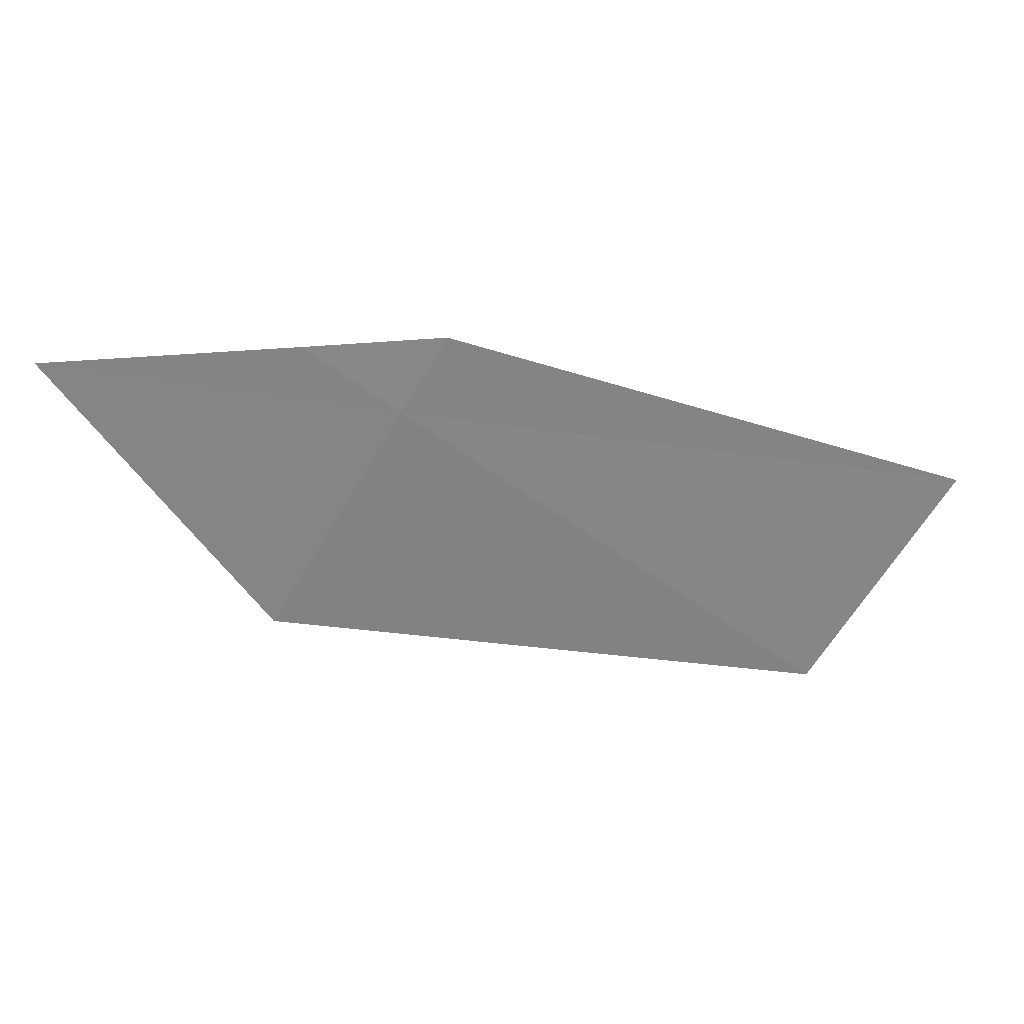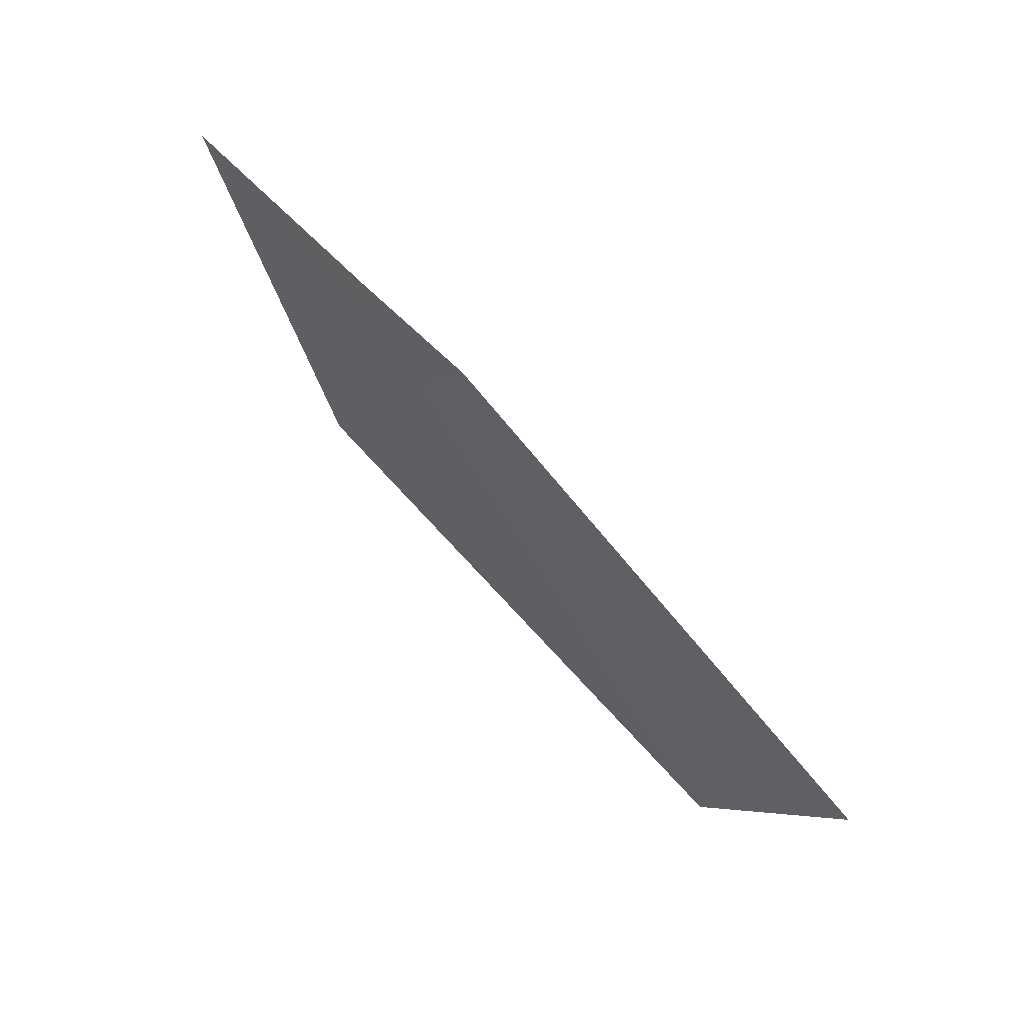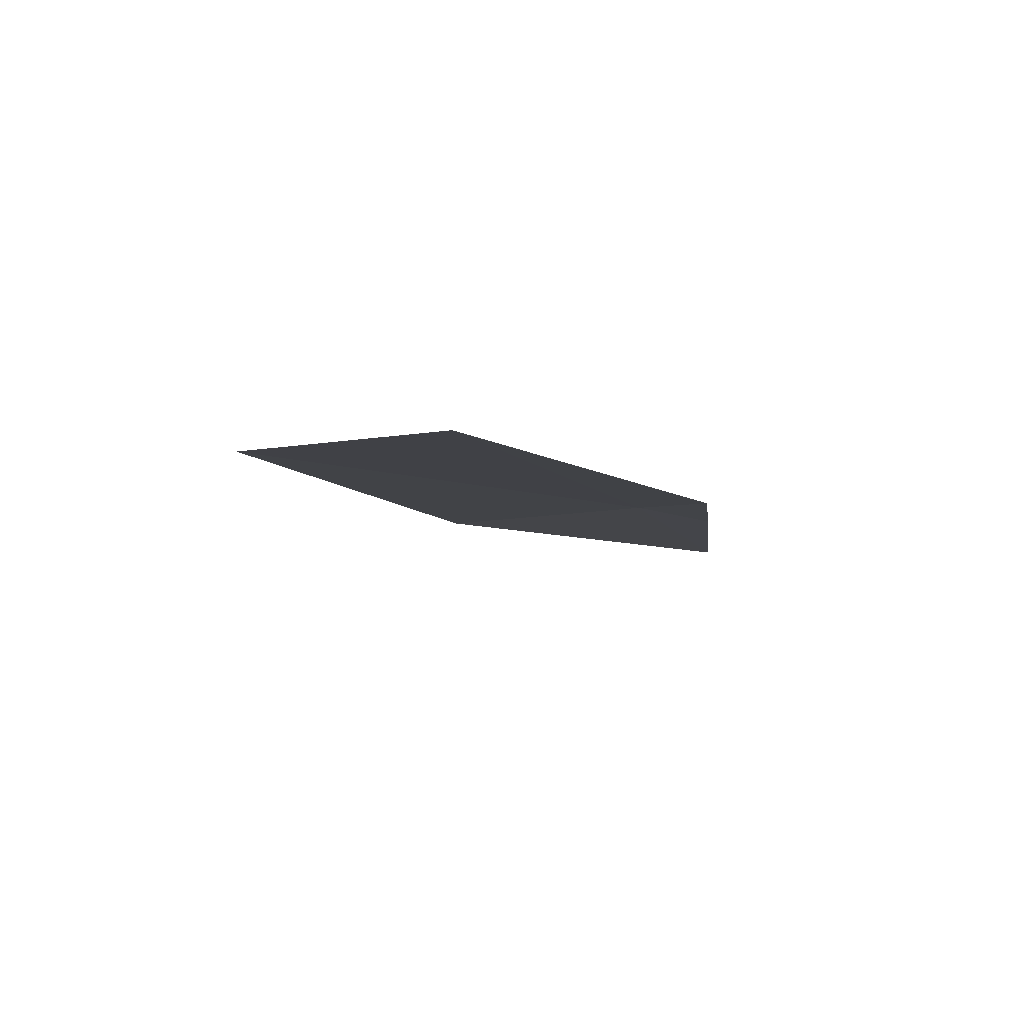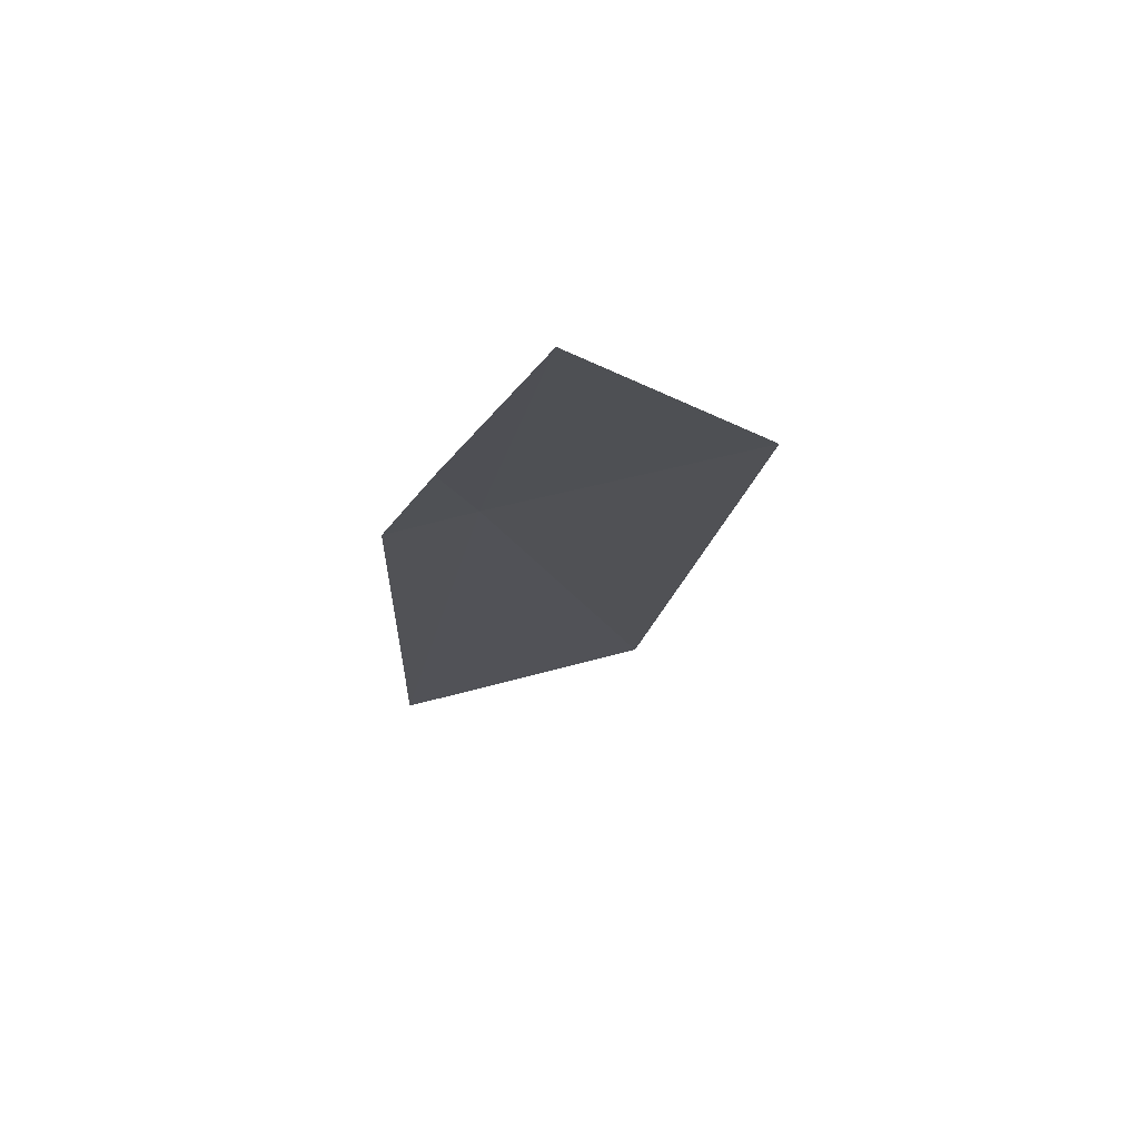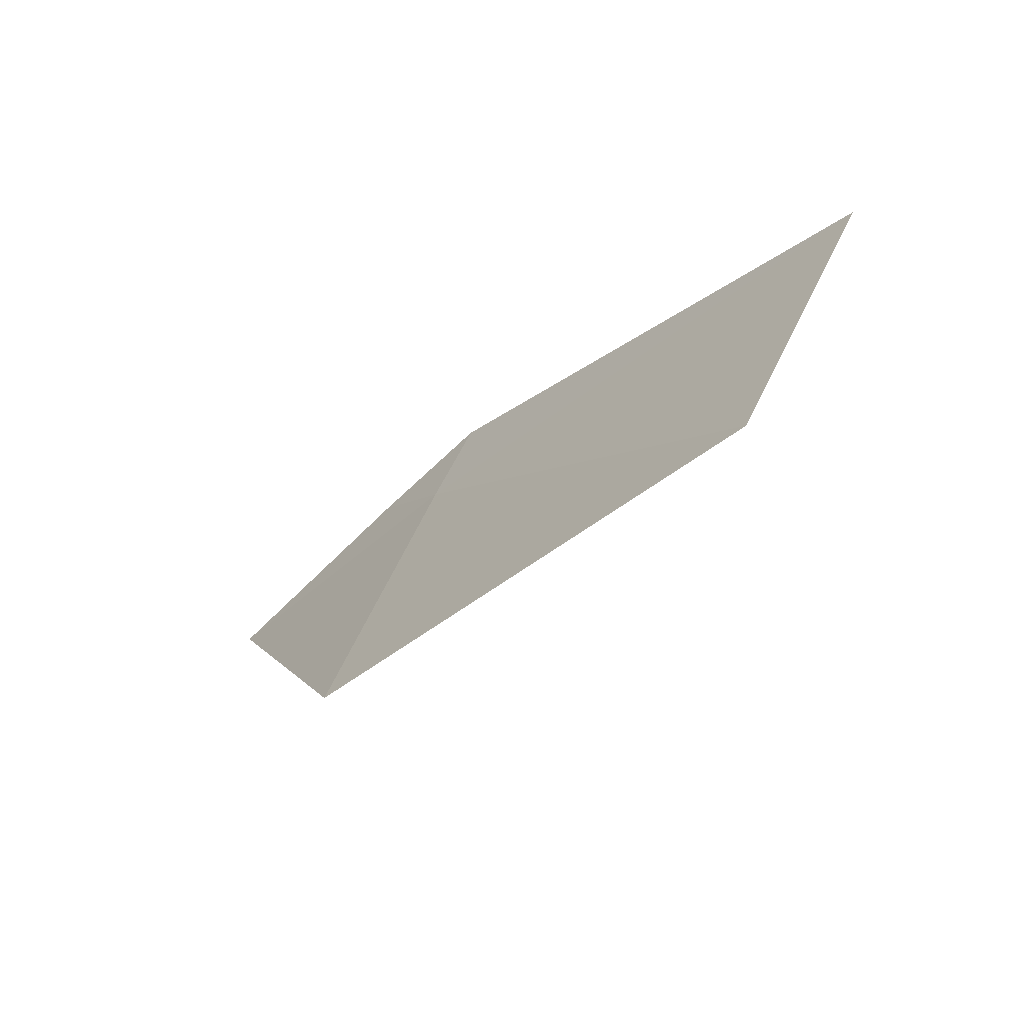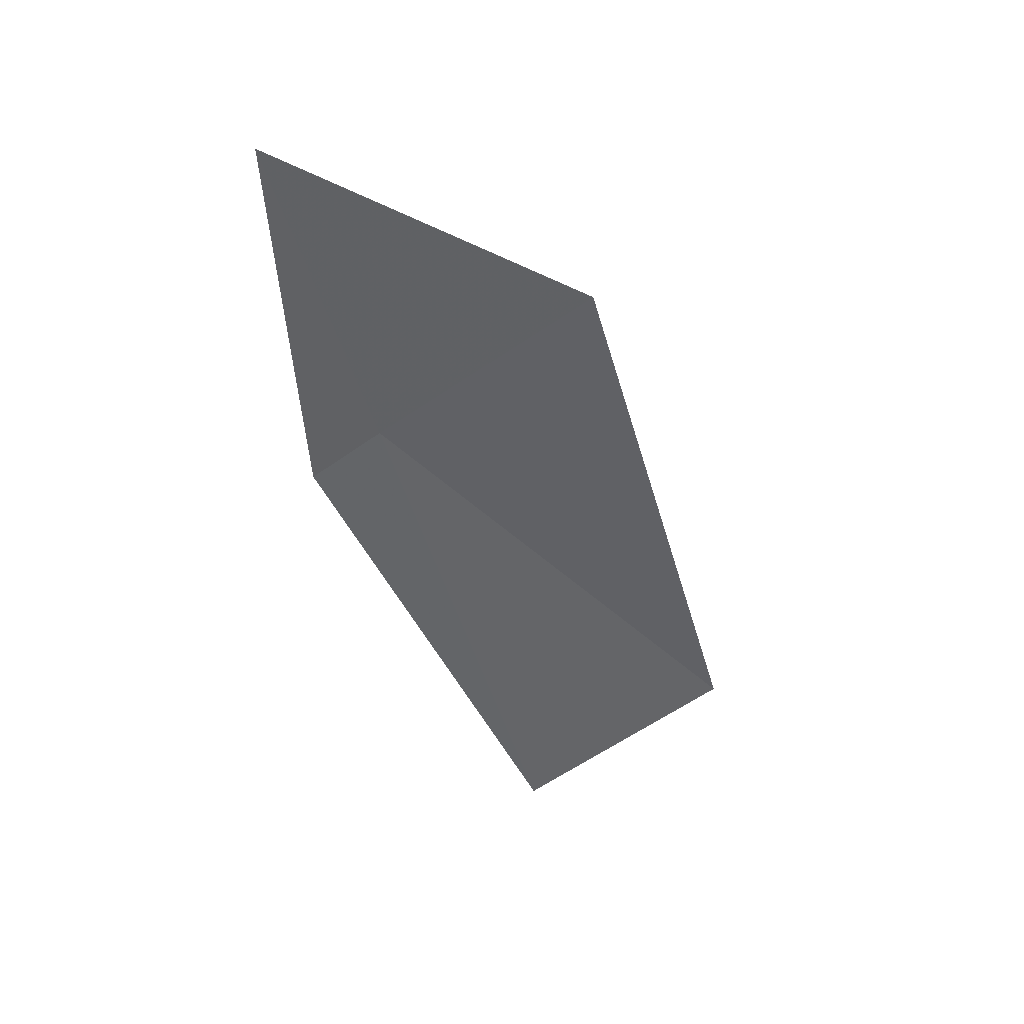
<metadata>
{"format":"obj","ext":"obj","renderer":"f3d","projection":"perspective","resolution":1024,"background":"white","views":[{"elev":33.2,"azim":13.3,"up":"+Y"},{"elev":63.3,"azim":63.2,"up":"+Y"},{"elev":-25.1,"azim":99.3,"up":"+Z"},{"elev":-3.9,"azim":-111.9,"up":"+Z"},{"elev":-53.3,"azim":62.8,"up":"+Y"},{"elev":-32.3,"azim":-83.6,"up":"+Z"}]}
</metadata>
<code>
v 14.82 -9.854 16.53
v 15.99 -10.08 16.15
v 14.92 -9.686 16.48
v 14.63 -9.699 16.57
v 14.1 -9.725 16.71
v 14.55 -10.36 16.65
v 15.71 -10.57 16.29
f 1 3 4
f 1 4 5
f 1 7 2
f 1 6 7
f 1 2 3
f 1 5 6

</code>
